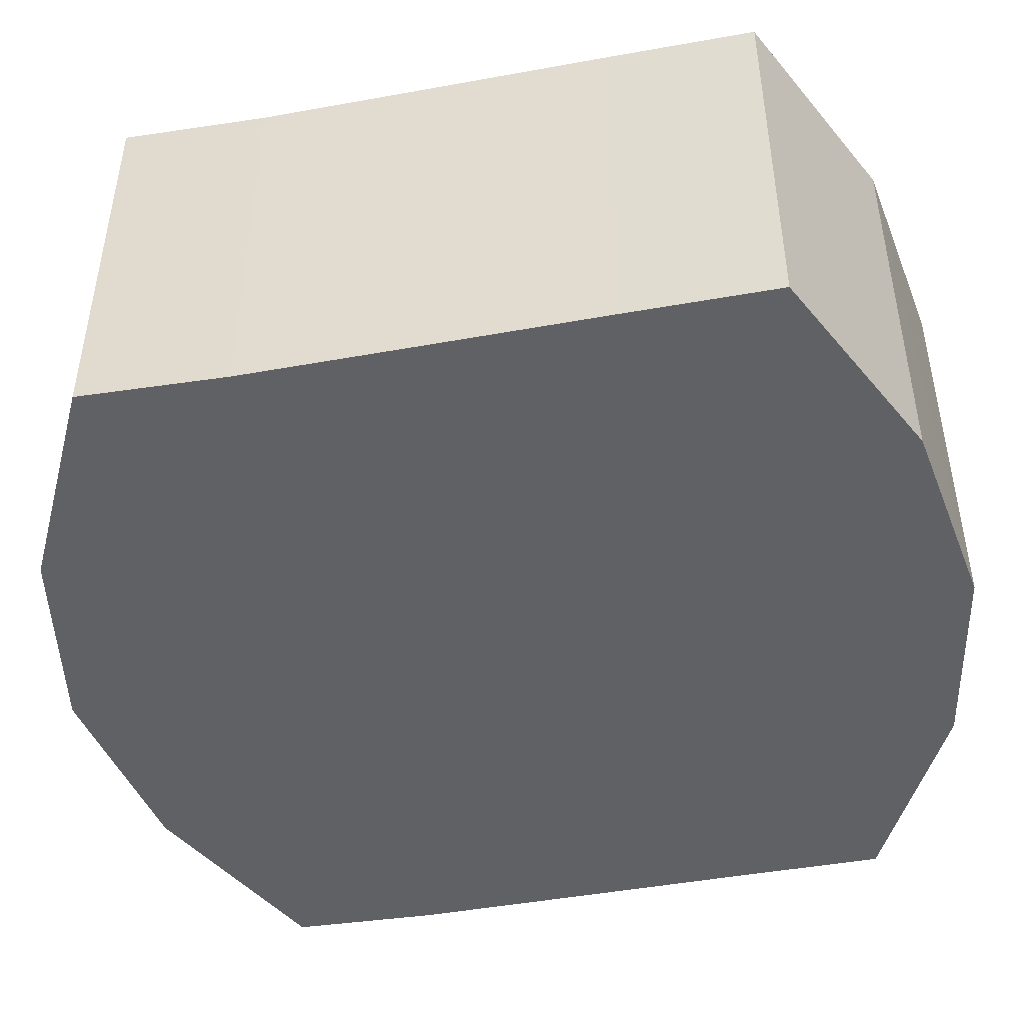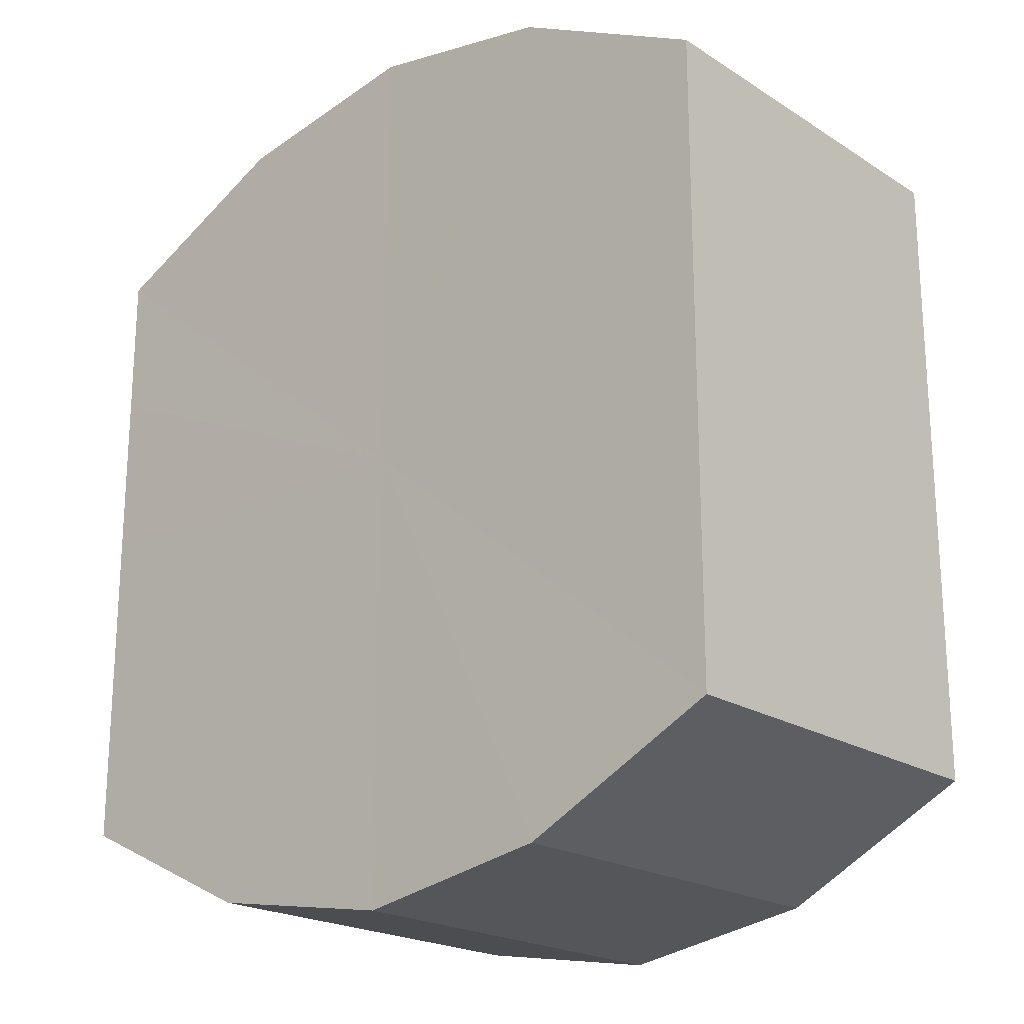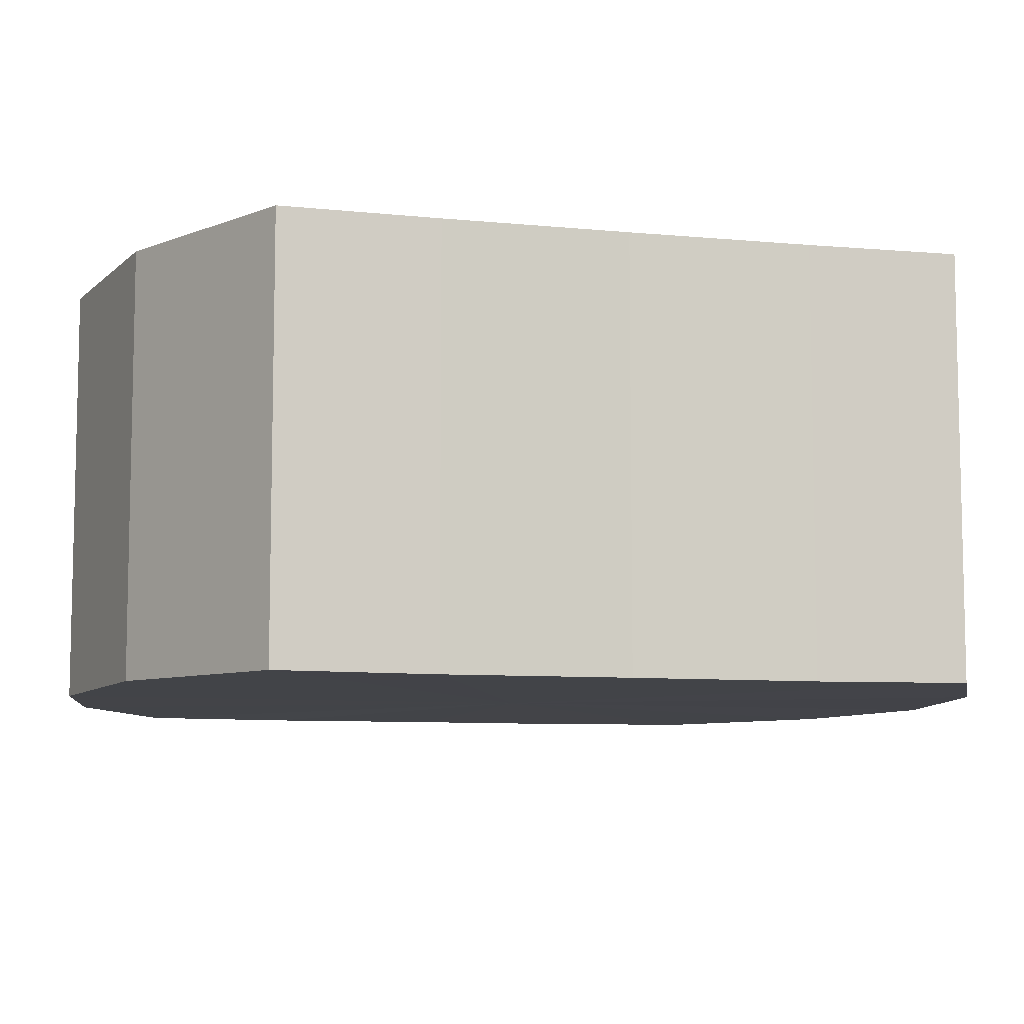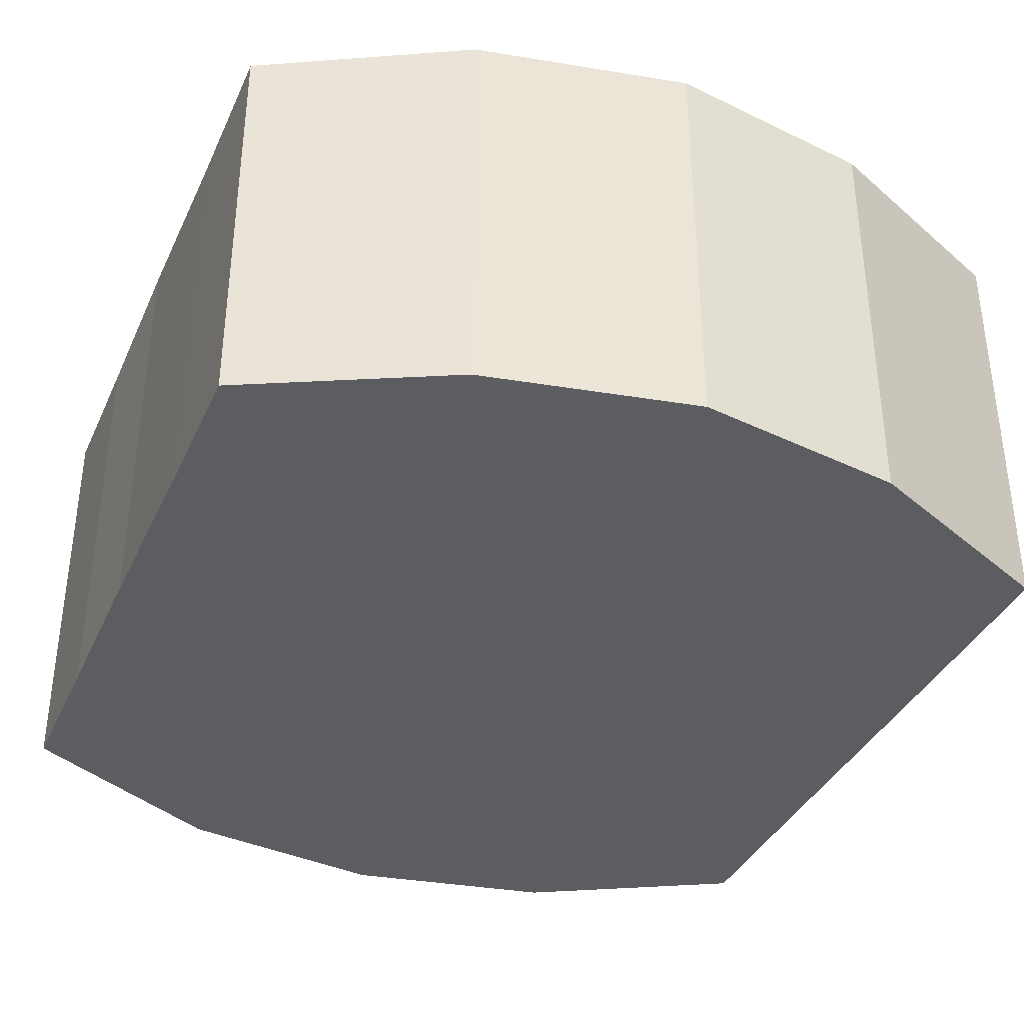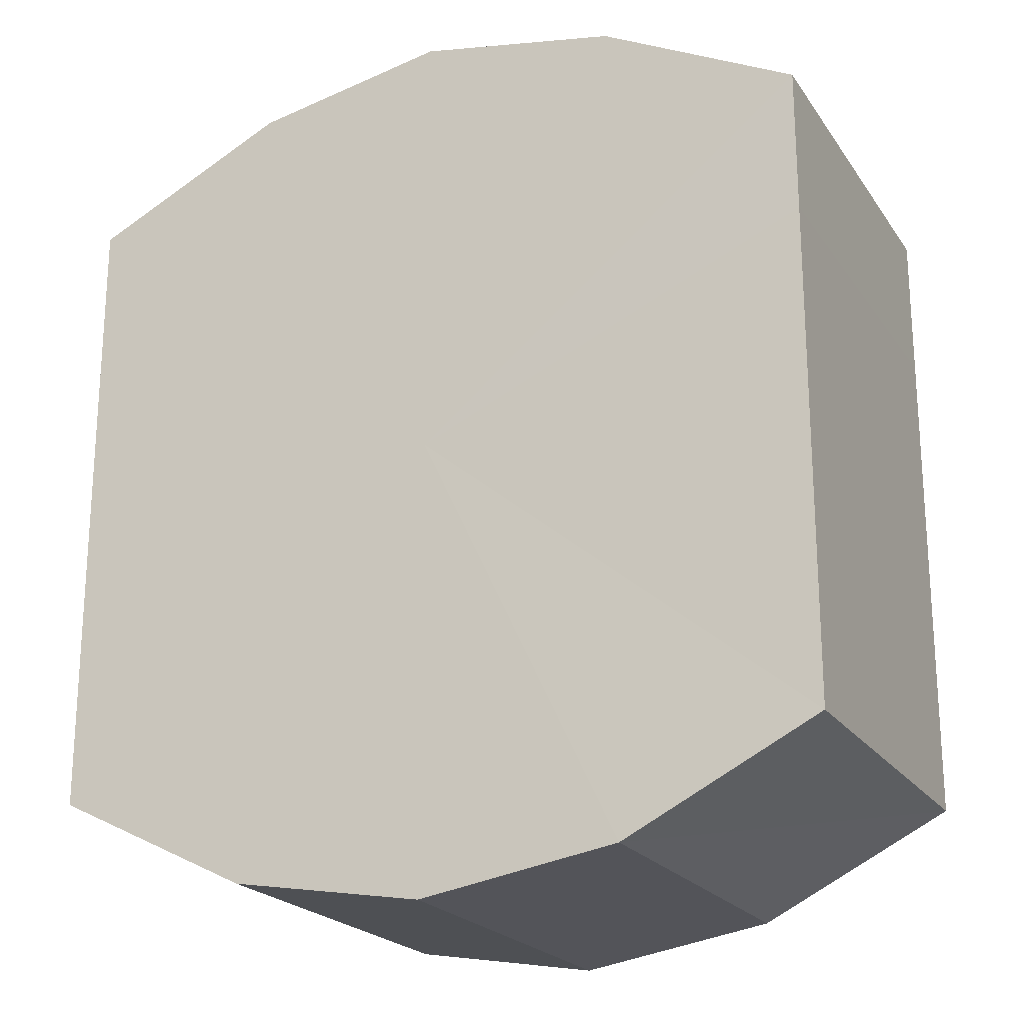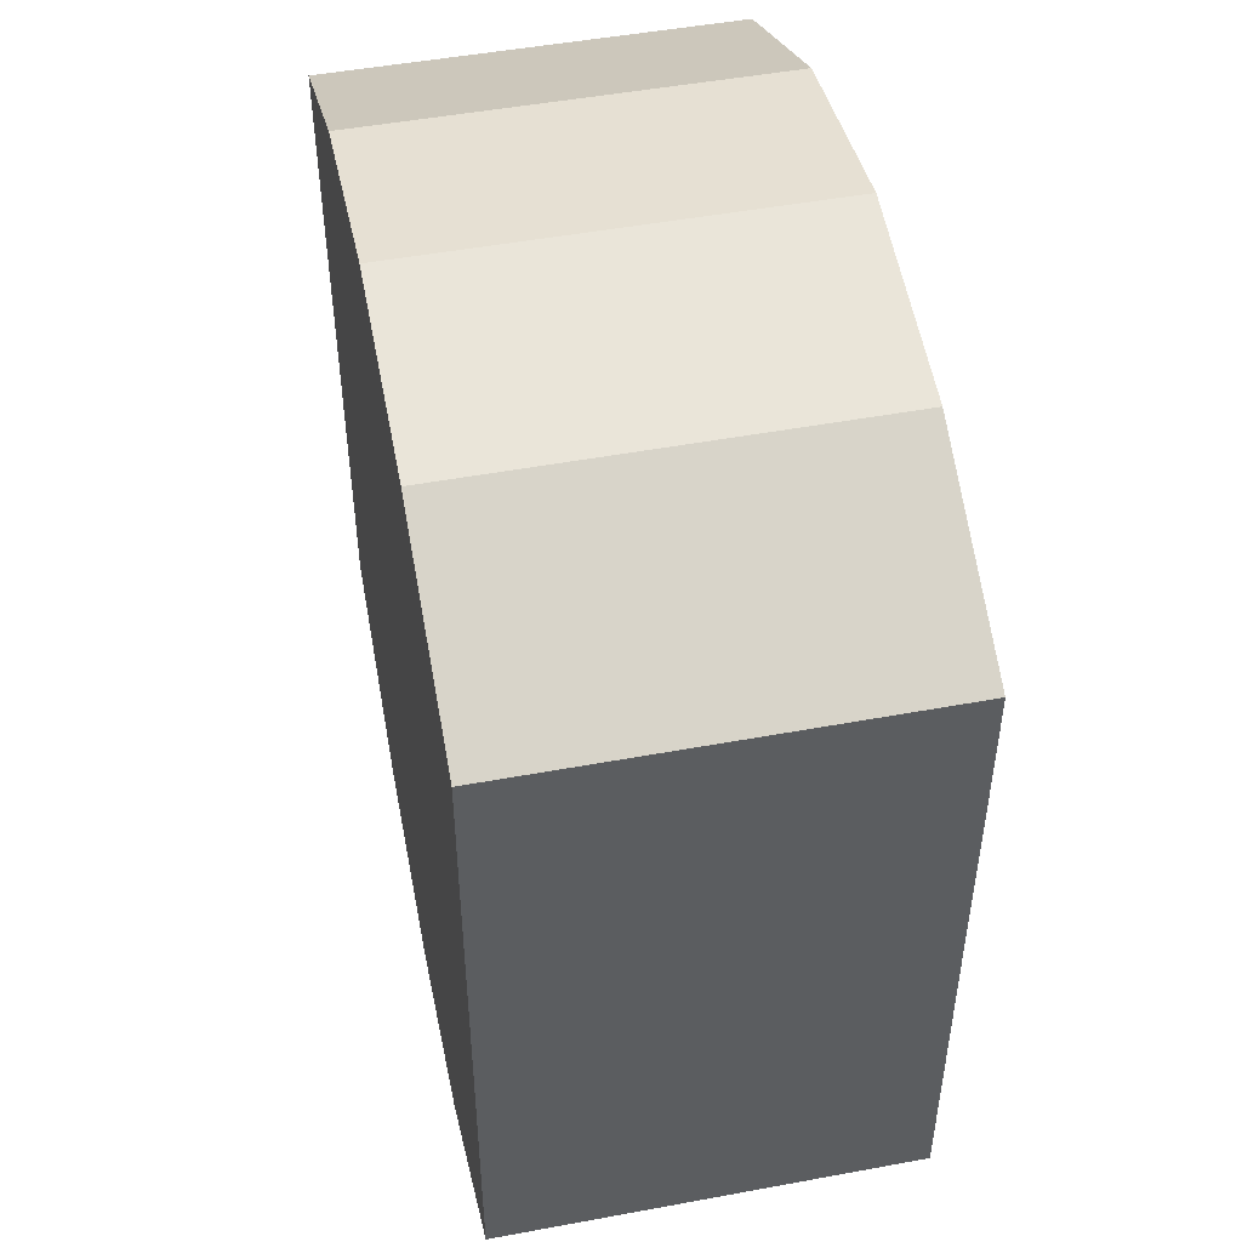
<metadata>
{"format":"obj","ext":"obj","renderer":"f3d","projection":"perspective","resolution":1024,"background":"white","views":[{"elev":-46.5,"azim":101.4,"up":"+Y"},{"elev":-20.9,"azim":41.8,"up":"+Z"},{"elev":-8.1,"azim":-105.4,"up":"+Y"},{"elev":-36.8,"azim":158.0,"up":"+Y"},{"elev":-21.4,"azim":25.2,"up":"+Z"},{"elev":49.2,"azim":78.7,"up":"+Z"}]}
</metadata>
<code>
o 14003
v 2211 1874 12.99
v 2211 1874 12.99
v 2211 1874 12.99
v 2211 1874 12.98
v 2211 1874 12.99
v 2211 1874 12.99
v 2211 1874 12.99
v 2211 1874 12.98
v 2211 1874 12.98
v 2211 1874 12.98
v 2211 1874 12.98
v 2211 1874 12.97
v 2211 1874 12.98
v 2211 1874 12.98
v 2211 1874 12.98
v 2211 1874 12.96
v 2211 1874 12.97
v 2211 1874 12.97
v 2211 1874 12.97
v 2211 1874 12.95
v 2211 1874 12.96
v 2211 1874 12.96
v 2211 1874 12.96
v 2211 1874 12.95
v 2211 1874 12.95
v 2211 1874 12.95
v 2211 1874 12.95
v 2211 1874 12.95
v 2211 1874 12.95
v 2211 1874 12.95
v 2211 1874 12.95
v 2211 1874 12.95
v 2211 1874 12.99
v 2211 1874 12.99
v 2211 1874 12.99
v 2211 1874 12.98
v 2211 1874 12.98
v 2211 1874 12.99
v 2211 1874 12.99
v 2211 1874 12.98
v 2211 1874 12.99
v 2211 1874 12.98
v 2211 1874 12.98
v 2211 1874 12.98
v 2211 1874 12.98
v 2211 1874 12.97
v 2211 1874 12.98
v 2211 1874 12.97
v 2211 1874 12.97
v 2211 1874 12.96
v 2211 1874 12.97
v 2211 1874 12.95
v 2211 1874 12.96
v 2211 1874 12.96
v 2211 1874 12.96
v 2211 1874 12.95
v 2211 1874 12.95
v 2211 1874 12.95
v 2211 1874 12.95
v 2211 1874 12.95
v 2211 1874 12.95
v 2211 1874 12.95
v 2211 1874 12.95
v 2211 1874 12.95
v 2211 1874 12.97
v 2211 1874 12.99
v 2211 1874 12.99
v 2211 1874 12.98
v 2211 1874 12.99
v 2211 1874 12.98
v 2211 1874 12.98
v 2211 1874 12.97
v 2211 1874 12.98
v 2211 1874 12.96
v 2211 1874 12.97
v 2211 1874 12.95
v 2211 1874 12.96
v 2211 1874 12.95
v 2211 1874 12.95
v 2211 1874 12.95
v 2211 1874 12.95
v 2211 1874 12.97
v 2211 1874 12.99
v 2211 1874 12.99
v 2211 1874 12.99
v 2211 1874 12.98
v 2211 1874 12.98
v 2211 1874 12.98
v 2211 1874 12.98
v 2211 1874 12.97
v 2211 1874 12.97
v 2211 1874 12.96
v 2211 1874 12.96
v 2211 1874 12.95
v 2211 1874 12.95
v 2211 1874 12.95
v 2211 1874 12.95
v 2211 1874 12.95
f 1 2 3
f 2 4 5
f 6 1 7
f 4 8 9
f 10 6 11
f 8 12 13
f 14 10 15
f 12 16 17
f 18 14 19
f 16 20 21
f 22 18 23
f 20 24 25
f 26 22 27
f 24 28 29
f 30 26 31
f 28 30 32
f 33 34 35
f 35 36 37
f 38 39 33
f 40 41 38
f 37 42 43
f 44 45 40
f 46 47 44
f 43 48 49
f 50 51 46
f 52 53 50
f 49 54 55
f 56 57 52
f 58 59 56
f 55 60 61
f 62 63 58
f 61 64 62
f 65 66 67
f 65 68 66
f 65 67 69
f 65 70 68
f 65 69 71
f 65 72 70
f 65 71 73
f 65 74 72
f 65 73 75
f 65 76 74
f 65 75 77
f 65 78 76
f 65 77 79
f 65 80 78
f 65 79 81
f 65 81 80
f 82 83 84
f 82 85 83
f 82 84 86
f 82 87 85
f 82 86 88
f 82 89 87
f 82 88 90
f 82 91 89
f 82 90 92
f 82 93 91
f 82 92 94
f 82 95 93
f 82 94 96
f 82 97 95
f 82 96 98
f 82 98 97

</code>
